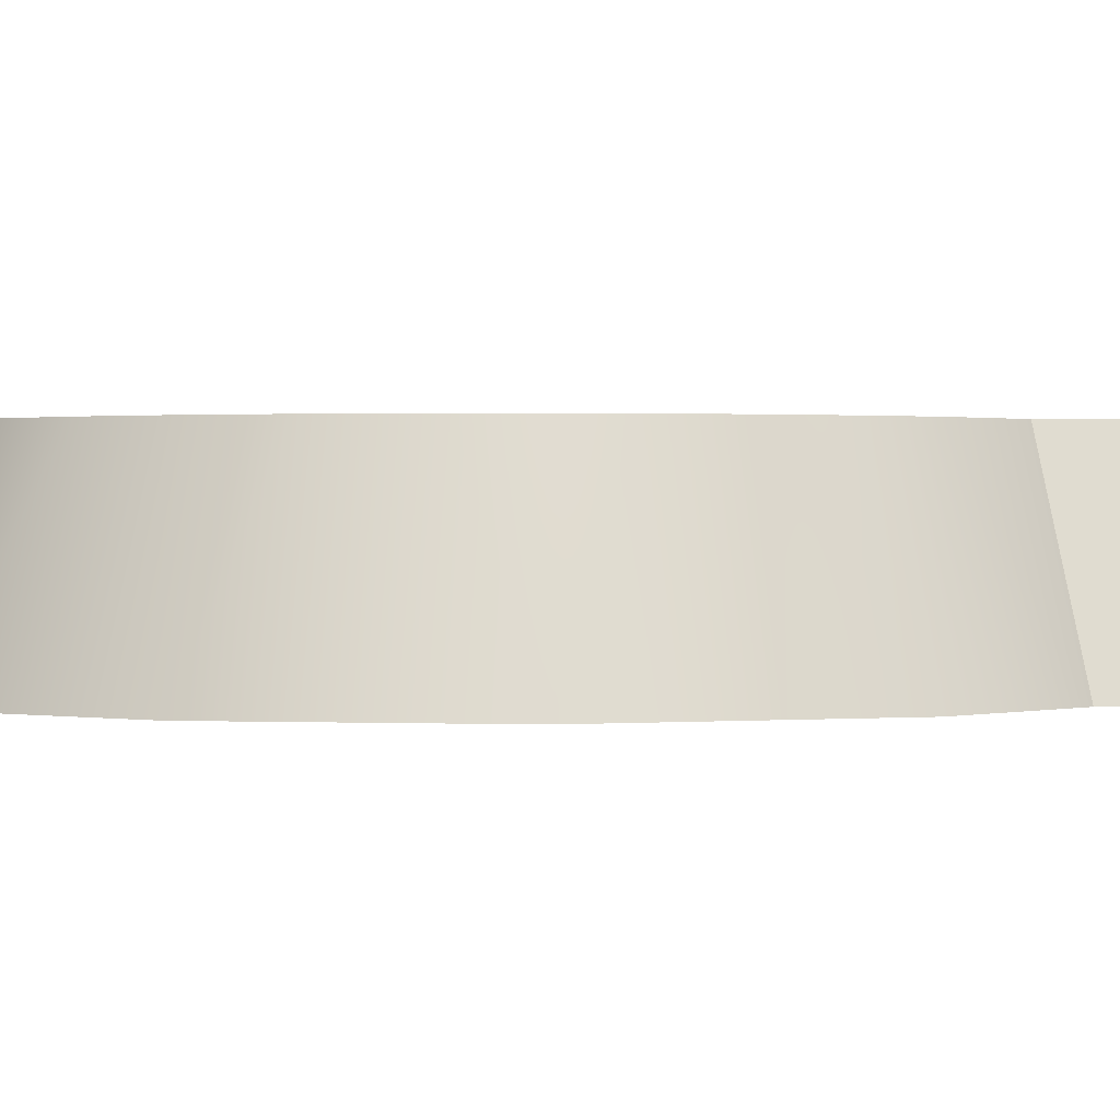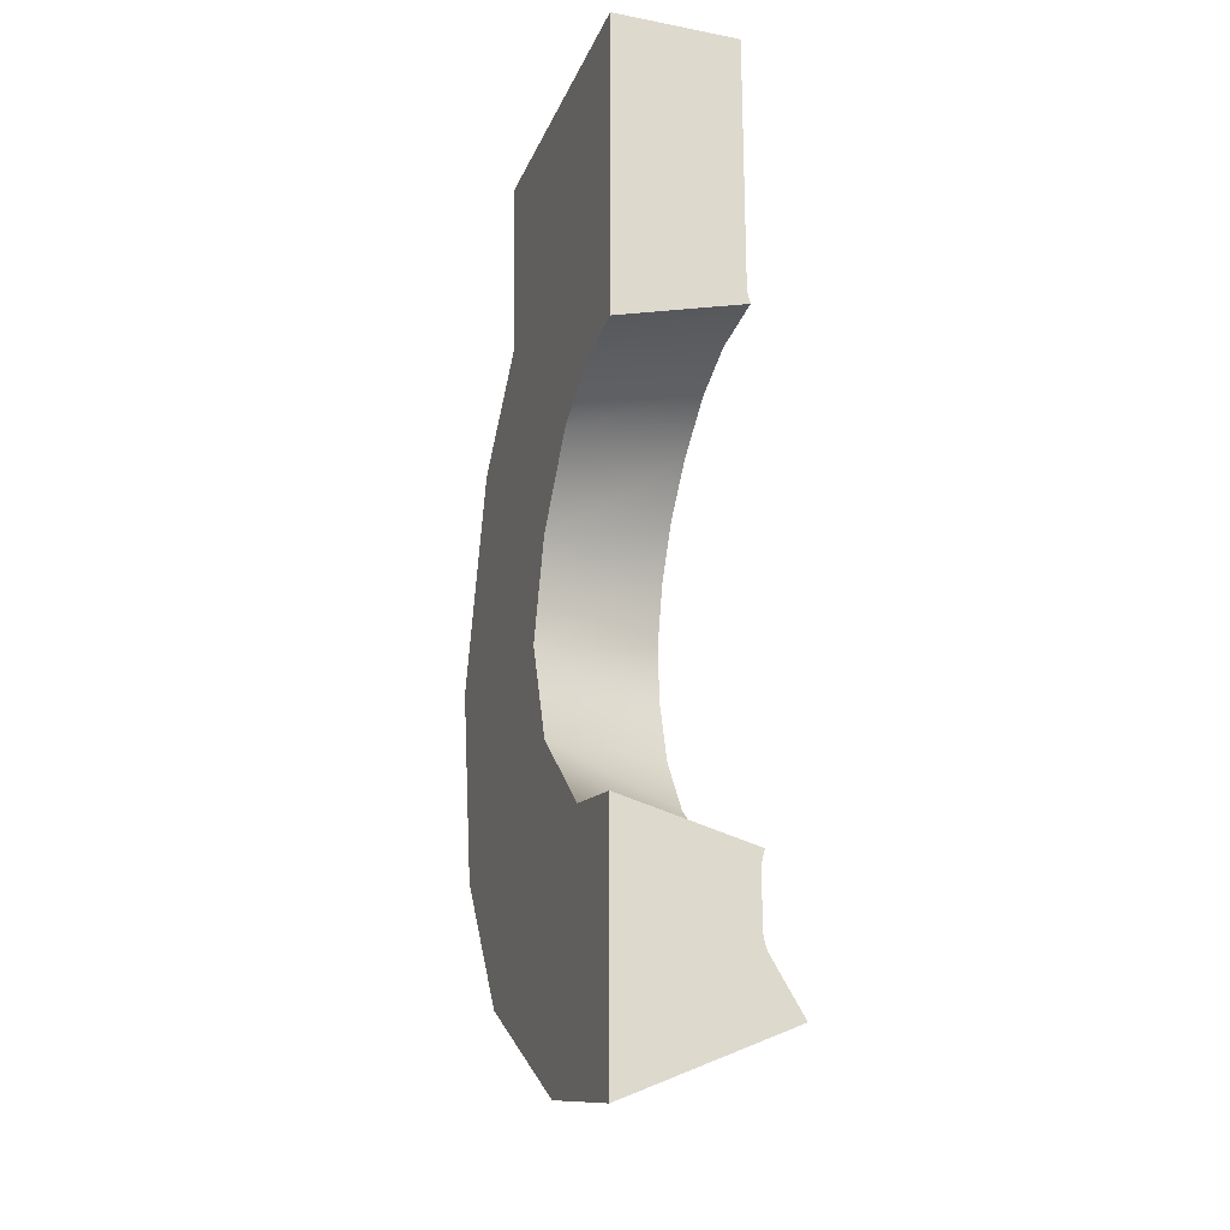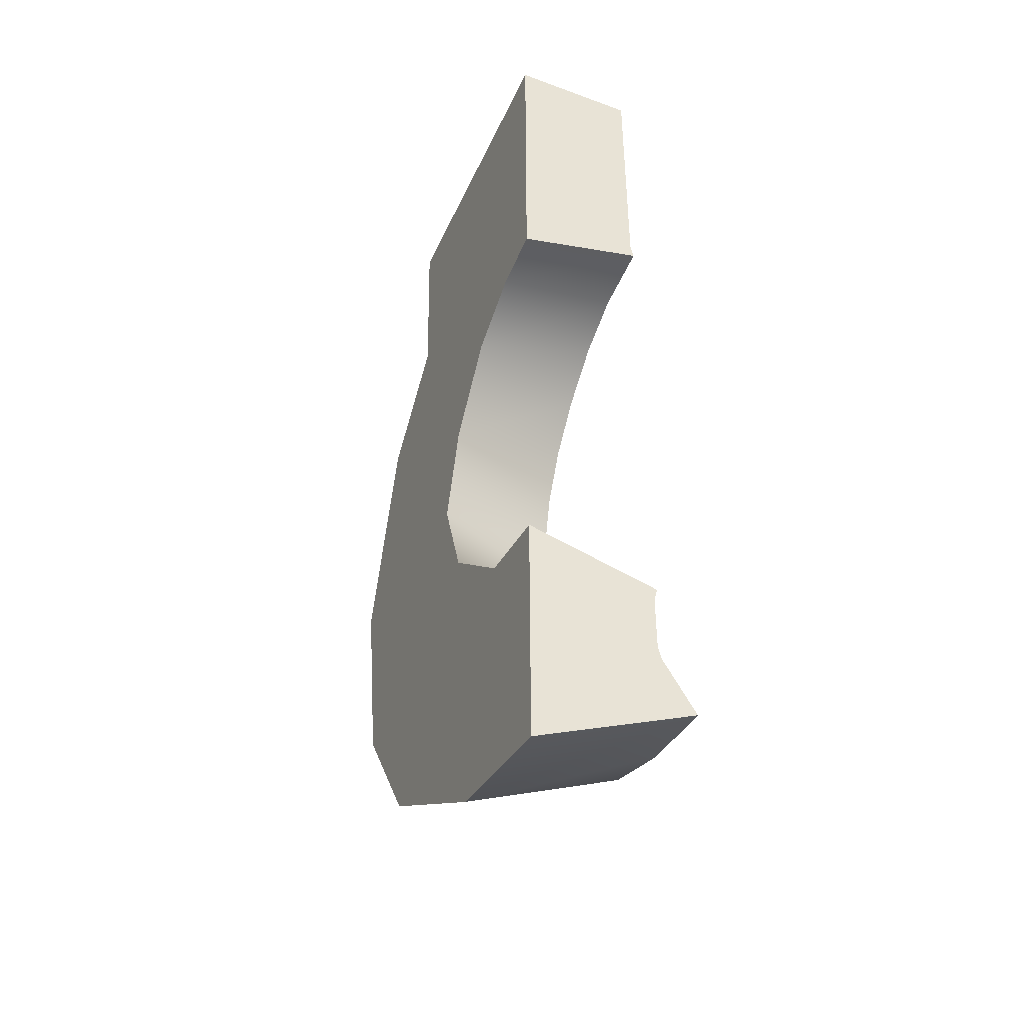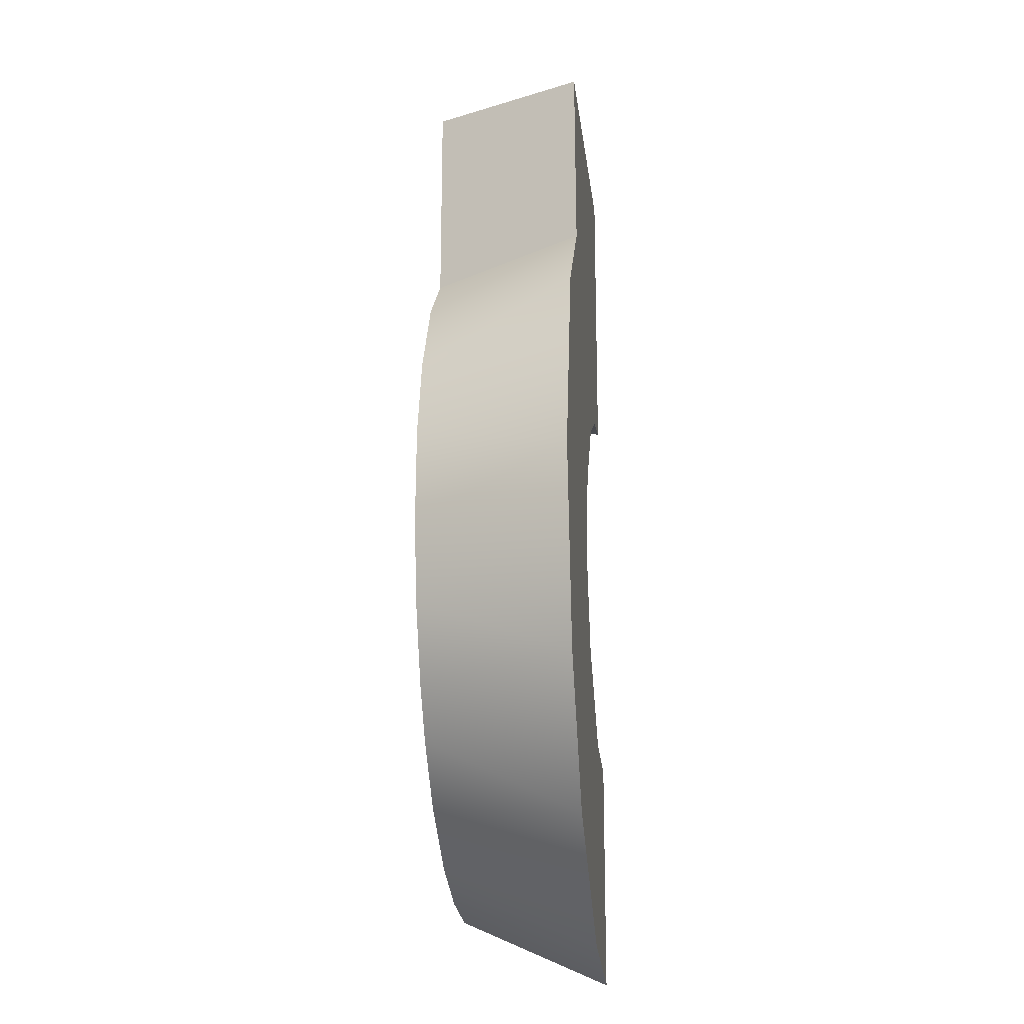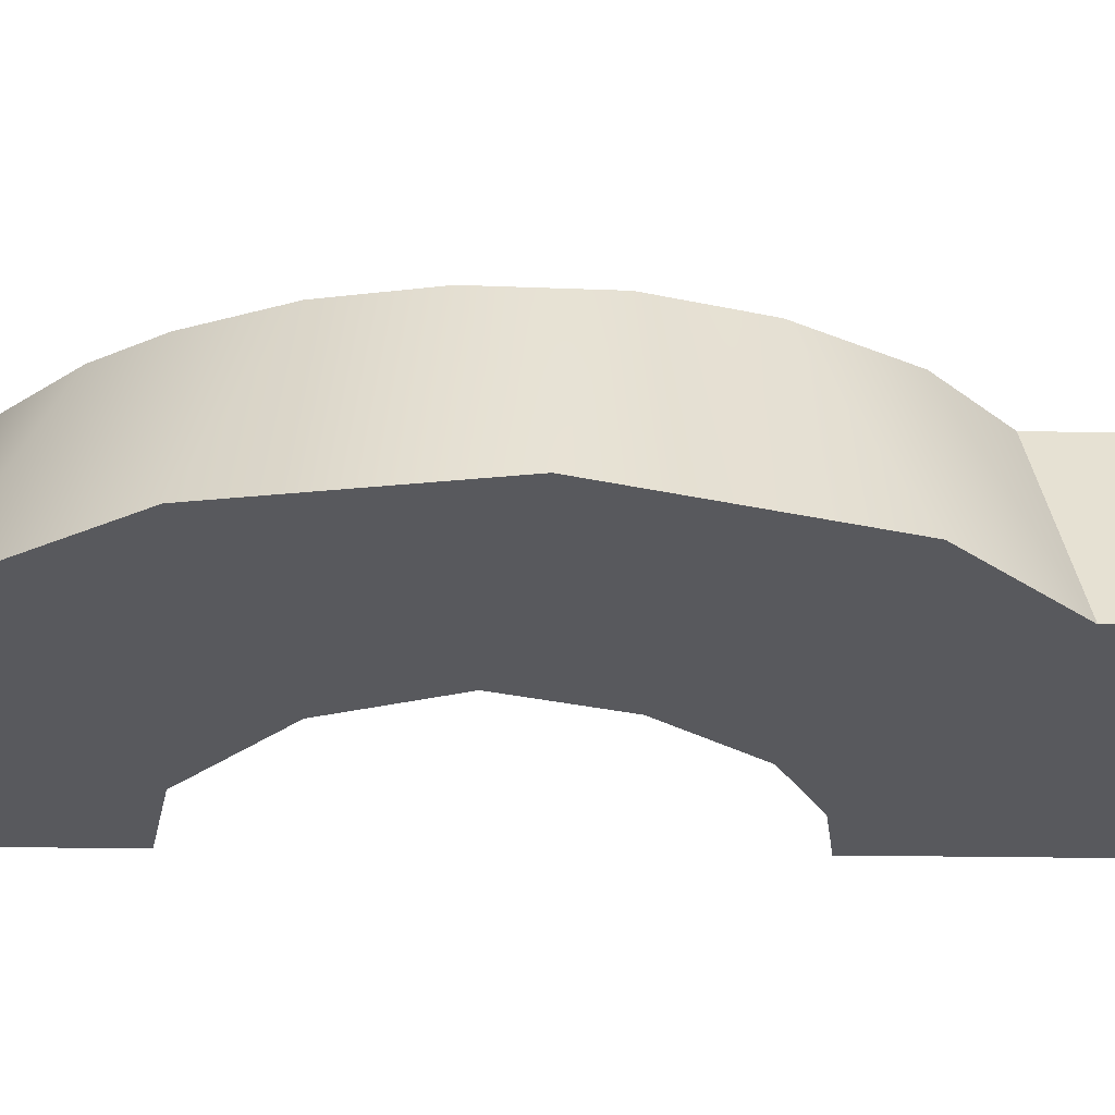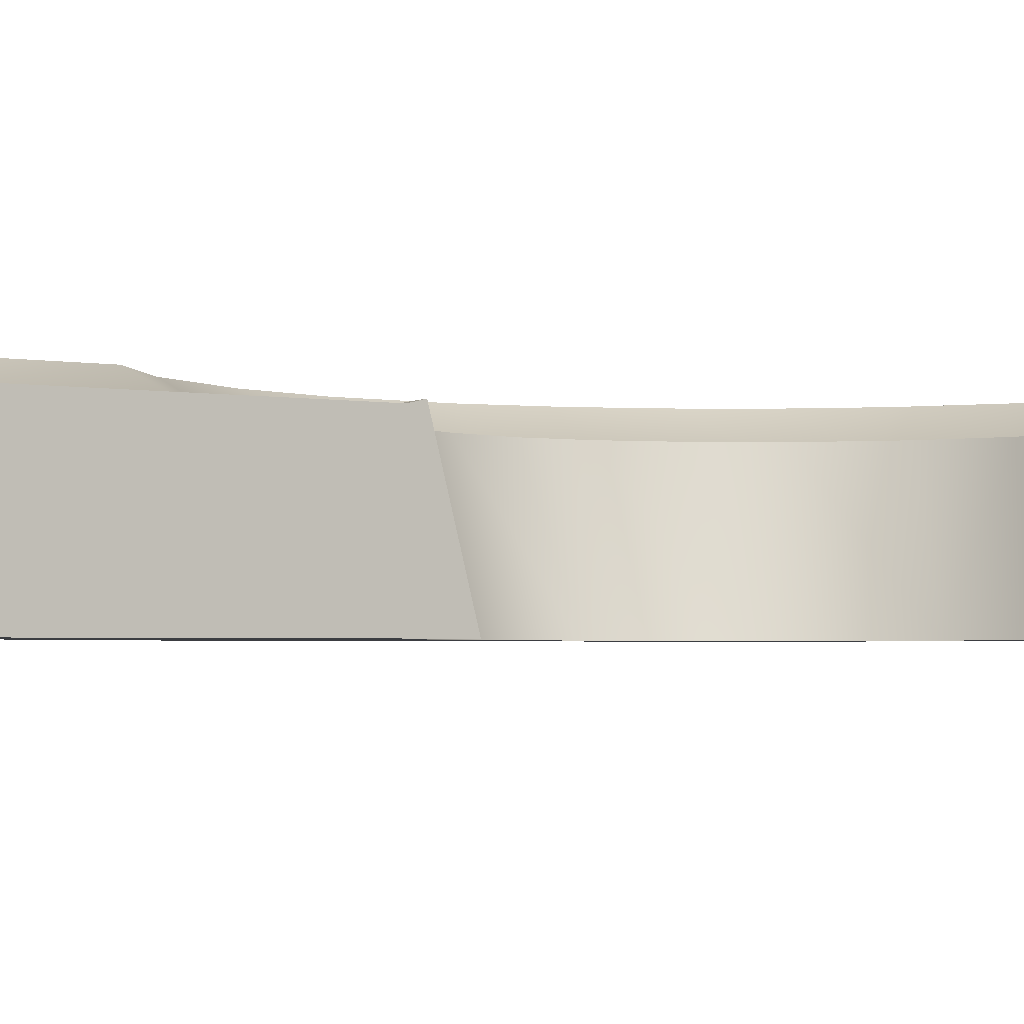
<metadata>
{"format":"obj","ext":"obj","renderer":"f3d","projection":"perspective","resolution":1024,"background":"white","views":[{"elev":1.0,"azim":89.2,"up":"+Z"},{"elev":-22.2,"azim":-108.6,"up":"+Y"},{"elev":-43.7,"azim":-113.4,"up":"+Y"},{"elev":-19.2,"azim":96.6,"up":"+Y"},{"elev":-30.0,"azim":88.7,"up":"+Z"},{"elev":-2.4,"azim":-124.5,"up":"+Z"}]}
</metadata>
<code>
g Floor_07_COL
v 17.49 -29.22 7.051
v 14.51 -27.78 7.051
v 17.29 -25.59 7.051
v 21.26 -30.19 9.02
v 21.07 -24.76 9.021
v 24.98 -27.3 0.1162
v 5.45 0 7.051
v -0.0001502 0 7.051
v -0.0001502 0 0.1032
v 13.22 0 9.021
v 16.99 0.02205 0.116
v 10.04 0 7.208
v 9.657 0 7.116
v 9.275 0 7.051
v 5.45 0 7.051
v 9.657 0 7.116
v -1.294e-06 -43.07 7.051
v -1.542e-06 -46.1 7.051
v -0.0004247 -40.4 0.1051
v -1.227e-06 -42.3 7.245
v -1.26e-06 -42.68 7.145
v -0.0004247 -40.4 0.1051
v -1.575e-06 -46.48 7.132
v -1.607e-06 -46.86 7.237
v -1.26e-06 -42.68 7.145
v -1.294e-06 -43.07 7.051
v -1.542e-06 -46.1 7.051
v -1.575e-06 -46.48 7.132
v 7.039 -40.42 7.257
v 3.337 -41.93 7.24
v 4.548 -39.62 0.1049
v 13.65 -27.87 7.258
v 13.43 -30.93 7.257
v 11.82 -29.31 0.105
v 13.43 -30.93 7.257
v 9.751 -34.89 0.1052
v 12.4 -34.42 7.266
v 10.34 -37.54 7.257
v 10.34 -37.54 7.257
v 4.548 -39.62 0.1049
v 7.039 -40.42 7.257
v -0.0001515 -14.84 7.129
v -0.0001515 -15.22 7.23
v -0.0005491 -17.15 0.1051
v -0.0001515 -14.45 7.051
v -0.0001515 -14.84 7.129
v -0.0005491 -17.15 0.1051
v 18.22 -29.44 7.228
v 21.07 -24.76 9.021
v 21.26 -30.19 9.02
v 17.98 -25.29 7.228
v 19.67 -20.05 9.021
v 16.59 -20.84 7.226
v 16.86 -15.3 9.021
v 13.85 -16.66 7.22
v 16.28 -21.04 7.127
v 13.29 -12.01 9.021
v 13.3 -17.18 7.127
v 10.05 -13.29 7.213
v 10.04 0 7.208
v 13.22 0 9.021
v 9.56 -13.4 7.117
v 9.657 0 7.116
v 9.074 -13.52 7.051
v 12.75 -17.69 7.051
v 9.275 0 7.051
v 5.504 -10.87 7.051
v 5.45 0 7.051
v -0.0001511 -9.857 7.051
v -0.0001502 0 7.051
v 3.843 -14.98 7.05
v -0.0001515 -14.45 7.051
v 7.101 -16.32 7.051
v 6.88 -16.63 7.157
v 3.719 -15.34 7.103
v -0.0001515 -14.84 7.129
v 9.987 -18.72 7.051
v 7.101 -16.32 7.051
v 11.9 -21.13 7.051
v 15.98 -21.24 7.051
v 13.5 -24.18 7.051
v 11.68 -21.42 7.158
v 9.683 -18.95 7.159
v 6.88 -16.63 7.157
v 17.29 -25.59 7.051
v 14.51 -27.78 7.051
v 16.28 -21.04 7.127
v 17.63 -25.44 7.128
v 17.49 -29.22 7.051
v 17.86 -29.33 7.128
v 11.45 -21.71 7.259
v 12.89 -24.59 7.258
v 9.378 -19.17 7.26
v 13.19 -24.39 7.158
v 13.65 -27.87 7.258
v 14.16 -27.88 7.155
v 6.658 -16.94 7.258
v 3.719 -15.34 7.103
v 3.596 -15.7 7.204
v -0.0001515 -14.84 7.129
v -0.0001515 -15.22 7.23
v 7.914 -45.02 7.236
v 13.4 -45 9.02
v 8.838 -47.82 9.02
v 11.43 -42.87 7.239
v 7.822 -44.65 7.132
v 16.59 -41.8 9.02
v 11.12 -42.65 7.133
v 7.73 -44.28 7.051
v 14.8 -39.33 7.232
v 18.5 -38.98 9.02
v 10.82 -42.44 7.051
v 7.525 -41.22 7.051
v 10.99 -37.9 7.051
v 14.5 -39.13 7.13
v 14.21 -38.92 7.051
v 16.44 -36.32 7.218
v 20.34 -34.8 9.02
v 16.14 -36.1 7.124
v 17.75 -33.04 7.228
v 21.26 -30.19 9.02
v 18.22 -29.44 7.228
v 17.42 -32.85 7.128
v 17.86 -29.33 7.128
v 13.1 -34.73 7.051
v 10.66 -37.72 7.157
v 15.84 -35.88 7.051
v 17.09 -32.66 7.051
v 17.49 -29.22 7.051
v 14.14 -31.18 7.051
v 14.51 -27.78 7.051
v 12.75 -34.58 7.165
v 10.34 -37.54 7.257
v 7.039 -40.42 7.257
v 7.247 -40.87 7.154
v 12.4 -34.42 7.266
v 13.78 -31.06 7.157
v 13.43 -30.93 7.257
v 14.16 -27.88 7.155
v 13.65 -27.87 7.258
v 10.99 -37.9 7.051
v 7.247 -40.87 7.154
v 7.525 -41.22 7.051
v 3.484 -42.69 7.051
v 7.525 -41.22 7.051
v 7.73 -44.28 7.051
v 3.938 -45.56 7.051
v -1.542e-06 -46.1 7.051
v 3.999 -45.94 7.131
v -1.575e-06 -46.48 7.132
v -1.607e-06 -46.86 7.237
v 4.562 -49.24 9.02
v -1.864e-06 -49.81 9.02
v 4.061 -46.31 7.236
v -1.575e-06 -46.48 7.132
v 8.838 -47.82 9.02
v 7.914 -45.02 7.236
v 3.999 -45.94 7.131
v 7.822 -44.65 7.132
v 3.938 -45.56 7.051
v 7.73 -44.28 7.051
v -1.294e-06 -43.07 7.051
v 3.484 -42.69 7.051
v 3.938 -45.56 7.051
v -1.542e-06 -46.1 7.051
v 16.59 -20.84 7.226
v 17.63 -25.44 7.128
v 16.28 -21.04 7.127
v 17.98 -25.29 7.228
v 17.86 -29.33 7.128
v 18.22 -29.44 7.228
v 11.9 -21.13 7.051
v 13.19 -24.39 7.158
v 11.68 -21.42 7.158
v 13.5 -24.18 7.051
v 14.16 -27.88 7.155
v 14.51 -27.78 7.051
v 15.98 -21.24 7.051
v 12.75 -17.69 7.051
v 13.3 -17.18 7.127
v 16.28 -21.04 7.127
v 7.525 -41.22 7.051
v 3.484 -42.69 7.051
v 3.41 -42.31 7.143
v 7.247 -40.87 7.154
v 10.82 -42.44 7.051
v 14.21 -38.92 7.051
v 14.5 -39.13 7.13
v 11.12 -42.65 7.133
v 14.51 -27.78 7.051
v 13.78 -31.06 7.157
v 14.16 -27.88 7.155
v 14.14 -31.18 7.051
v 12.75 -34.58 7.165
v 13.1 -34.73 7.051
v -1.227e-06 -42.3 7.245
v 3.337 -41.93 7.24
v 3.41 -42.31 7.143
v -1.26e-06 -42.68 7.145
v 3.337 -41.93 7.24
v 7.039 -40.42 7.257
v 7.247 -40.87 7.154
v 3.41 -42.31 7.143
v 3.484 -42.69 7.051
v -1.294e-06 -43.07 7.051
v -1.26e-06 -42.68 7.145
v 3.41 -42.31 7.143
v 21.48 -15.75 0.1161
v 18.72 -30.99 0.1046
v 24.98 -27.3 0.1162
v 10.69 -12.23 0.1041
v 11.82 -29.31 0.105
v 10.25 -24.05 0.1054
v 6.856 -19.63 0.1052
v 3.133 -17.61 0.105
v -0.0005491 -17.15 0.1051
v 16.49 -10.52 0.1155
v -0.0001502 0 0.1032
v -0.0005491 -17.15 0.1051
v 16.99 0.02205 0.116
v 24.98 -27.3 0.1162
v 18.72 -30.99 0.1046
v 23.03 -38.44 0.1165
v 8.756 -42.64 0.1045
v 17.76 -46.23 0.1166
v 7.963 -52.25 0.1165
v 7.963 -52.25 0.1165
v -0.0004247 -40.4 0.1051
v 0.0004647 -53.74 0.1165
v 8.756 -42.64 0.1045
v 4.548 -39.62 0.1049
v 8.756 -42.64 0.1045
v 9.751 -34.89 0.1052
v 4.548 -39.62 0.1049
v 18.72 -30.99 0.1046
v 11.82 -29.31 0.105
v 21.07 -24.76 9.021
v 21.48 -15.75 0.1161
v 24.98 -27.3 0.1162
v 19.67 -20.05 9.021
v 16.86 -15.3 9.021
v 16.86 -15.3 9.021
v 13.29 -12.01 9.021
v 16.49 -10.52 0.1155
v 21.48 -15.75 0.1161
v 4.562 -49.24 9.02
v 8.838 -47.82 9.02
v 7.963 -52.25 0.1165
v -1.864e-06 -49.81 9.02
v 0.0004647 -53.74 0.1165
v 20.34 -34.8 9.02
v 21.26 -30.19 9.02
v 24.98 -27.3 0.1162
v 23.03 -38.44 0.1165
v 18.5 -38.98 9.02
v 20.34 -34.8 9.02
v 23.03 -38.44 0.1165
v 16.59 -41.8 9.02
v 17.76 -46.23 0.1166
v 13.4 -45 9.02
v 16.59 -41.8 9.02
v 17.76 -46.23 0.1166
v 8.838 -47.82 9.02
v 7.963 -52.25 0.1165
v -0.0001502 0 7.051
v -0.0005491 -17.15 0.1051
v -0.0001502 0 0.1032
v -0.0001511 -9.857 7.051
v -0.0001515 -14.45 7.051
v 13.29 -12.01 9.021
v 13.22 0 9.021
v 16.99 0.02205 0.116
v 16.49 -10.52 0.1155
v -1.607e-06 -46.86 7.237
v -1.864e-06 -49.81 9.02
v 0.0004647 -53.74 0.1165
v -0.0004247 -40.4 0.1051
v 3.337 -41.93 7.24
v -1.227e-06 -42.3 7.245
v -0.0004247 -40.4 0.1051
v 4.548 -39.62 0.1049
v 12.89 -24.59 7.258
v 13.65 -27.87 7.258
v 11.82 -29.31 0.105
v 10.25 -24.05 0.1054
v 11.45 -21.71 7.259
v 12.89 -24.59 7.258
v 9.378 -19.17 7.26
v 6.856 -19.63 0.1052
v 6.658 -16.94 7.258
v 9.378 -19.17 7.26
v 3.596 -15.7 7.204
v 3.133 -17.61 0.105
v -0.0001515 -15.22 7.23
v -0.0005491 -17.15 0.1051
g Floor_07_COL_0
f 3 2 1
f 6 5 4
f 9 8 7
f 11 9 10
f 9 12 10
f 9 13 12
f 9 15 14
f 9 14 16
f 19 18 17
f 22 21 20
f 22 24 23
f 22 26 25
f 22 28 27
f 31 30 29
f 34 33 32
f 34 36 35
f 36 37 35
f 36 38 37
f 36 40 39
f 40 41 39
f 44 43 42
f 47 46 45
f 50 49 48
f 49 51 48
f 49 52 51
f 52 53 51
f 52 54 53
f 54 55 53
f 56 53 55
f 54 57 55
f 58 56 55
f 57 59 55
f 58 55 59
f 60 59 57
f 61 60 57
f 62 58 59
f 62 59 60
f 63 62 60
f 62 63 64
f 58 62 65
f 62 64 65
f 63 66 64
f 64 66 67
f 66 68 67
f 69 67 68
f 70 69 68
f 71 67 69
f 64 67 71
f 72 71 69
f 73 64 71
f 74 73 71
f 75 74 71
f 75 71 72
f 76 75 72
f 65 64 77
f 64 78 77
f 77 79 65
f 65 79 80
f 79 81 80
f 82 79 77
f 83 77 78
f 83 82 77
f 84 83 78
f 80 81 85
f 81 86 85
f 87 80 85
f 88 87 85
f 88 85 89
f 90 88 89
f 82 83 91
f 82 91 92
f 83 93 91
f 83 84 93
f 94 82 92
f 94 92 95
f 96 94 95
f 84 97 93
f 84 98 97
f 98 99 97
f 98 100 99
f 100 101 99
f 104 103 102
f 103 105 102
f 106 102 105
f 103 107 105
f 108 106 105
f 106 108 109
f 107 110 105
f 108 105 110
f 107 111 110
f 108 112 109
f 112 113 109
f 114 113 112
f 115 108 110
f 116 114 112
f 111 117 110
f 115 110 117
f 111 118 117
f 119 115 117
f 115 119 116
f 118 120 117
f 119 117 120
f 118 121 120
f 121 122 120
f 123 120 122
f 123 119 120
f 124 123 122
f 125 114 116
f 126 114 125
f 119 127 116
f 119 123 127
f 127 125 116
f 123 124 128
f 123 128 127
f 127 128 125
f 124 129 128
f 128 130 125
f 128 129 130
f 129 131 130
f 132 126 125
f 126 132 133
f 126 133 134
f 135 126 134
f 132 136 133
f 132 137 136
f 137 138 136
f 137 139 138
f 139 140 138
f 126 142 141
f 142 143 141
f 146 145 144
f 147 146 144
f 149 147 148
f 150 149 148
f 153 152 151
f 152 154 151
f 155 151 154
f 152 156 154
f 156 157 154
f 158 155 154
f 158 154 157
f 159 158 157
f 158 159 160
f 159 161 160
f 164 163 162
f 165 164 162
f 168 167 166
f 167 169 166
f 167 170 169
f 170 171 169
f 174 173 172
f 173 175 172
f 173 176 175
f 176 177 175
f 180 179 178
f 181 180 178
f 184 183 182
f 185 184 182
f 188 187 186
f 189 188 186
f 192 191 190
f 191 193 190
f 191 194 193
f 194 195 193
f 198 197 196
f 199 198 196
f 202 201 200
f 203 202 200
f 206 205 204
f 207 206 204
f 210 209 208
f 209 211 208
f 209 212 211
f 212 213 211
f 213 214 211
f 211 214 215
f 211 215 216
f 208 211 217
f 217 211 218
f 218 211 219
f 220 217 218
f 223 222 221
f 224 222 223
f 225 224 223
f 226 224 225
f 229 228 227
f 228 230 227
f 228 231 230
f 234 233 232
f 232 233 235
f 233 236 235
f 239 238 237
f 238 240 237
f 238 241 240
f 244 243 242
f 245 244 242
f 248 247 246
f 248 246 249
f 250 248 249
f 253 252 251
f 254 253 251
f 257 256 255
f 257 255 258
f 259 257 258
f 262 261 260
f 262 260 263
f 264 262 263
f 267 266 265
f 266 268 265
f 266 269 268
f 272 271 270
f 273 272 270
f 276 275 274
f 277 276 274
f 280 279 278
f 281 280 278
f 284 283 282
f 285 284 282
f 285 287 286
f 285 286 288
f 289 285 288
f 289 291 290
f 289 290 292
f 293 289 292
f 293 292 294
f 295 293 294

</code>
